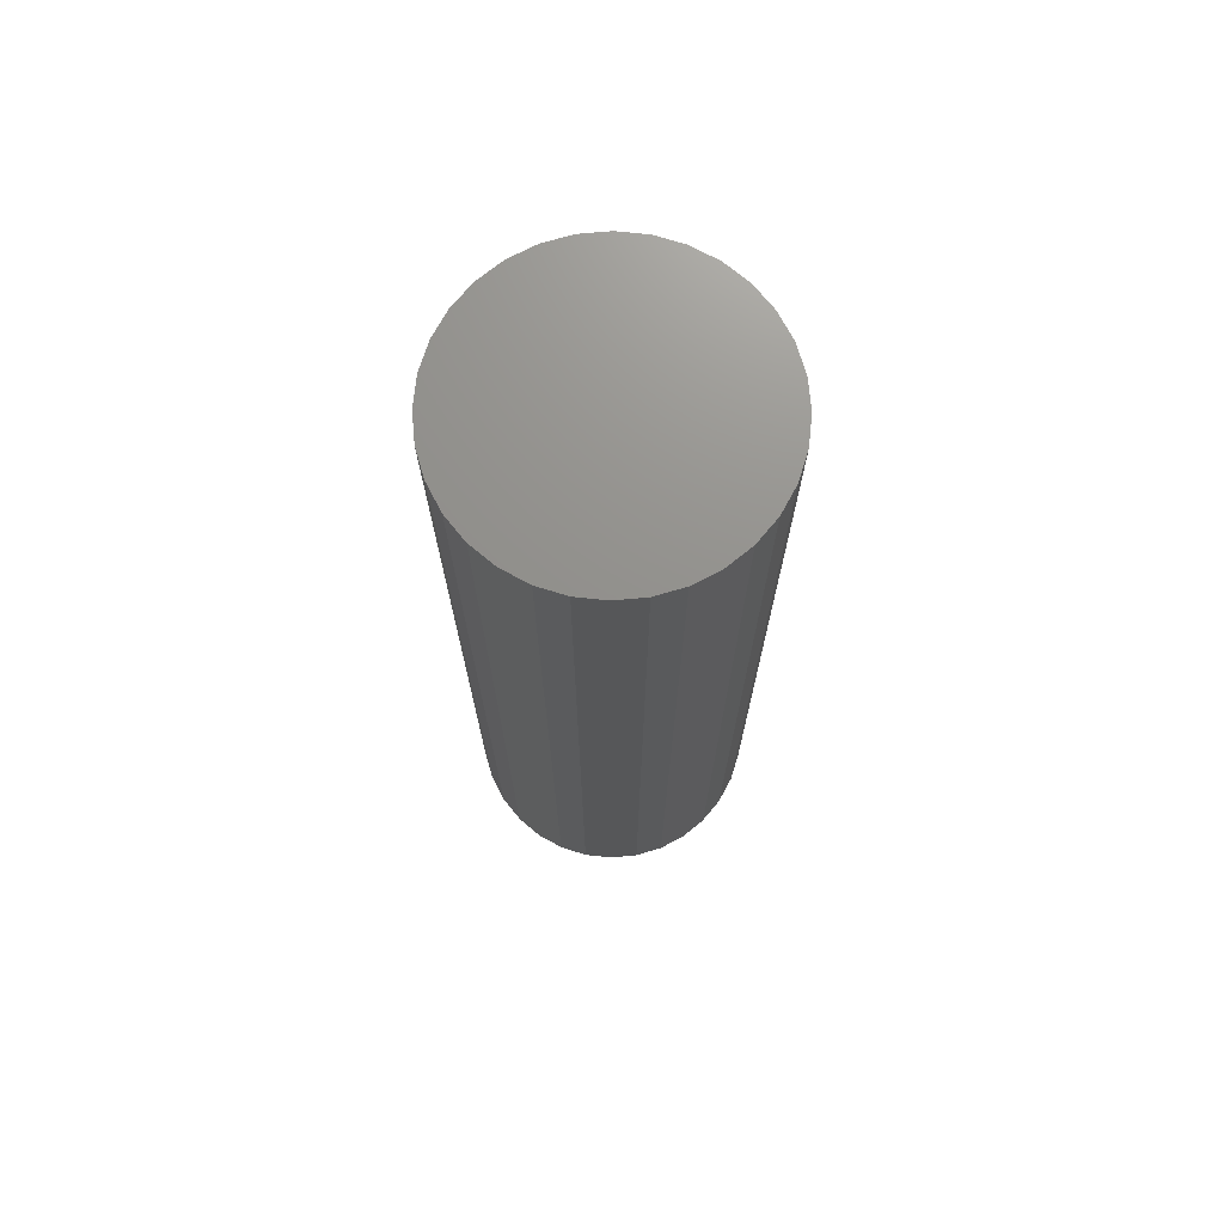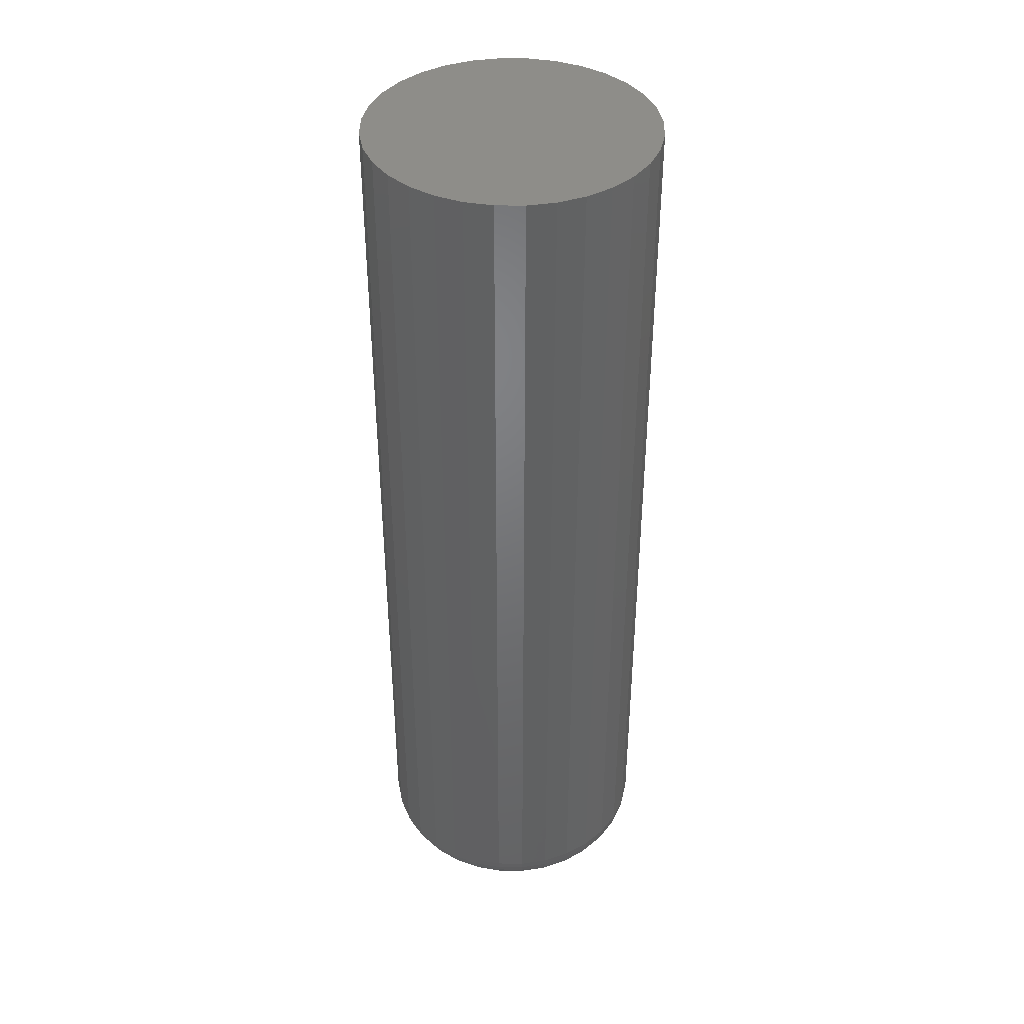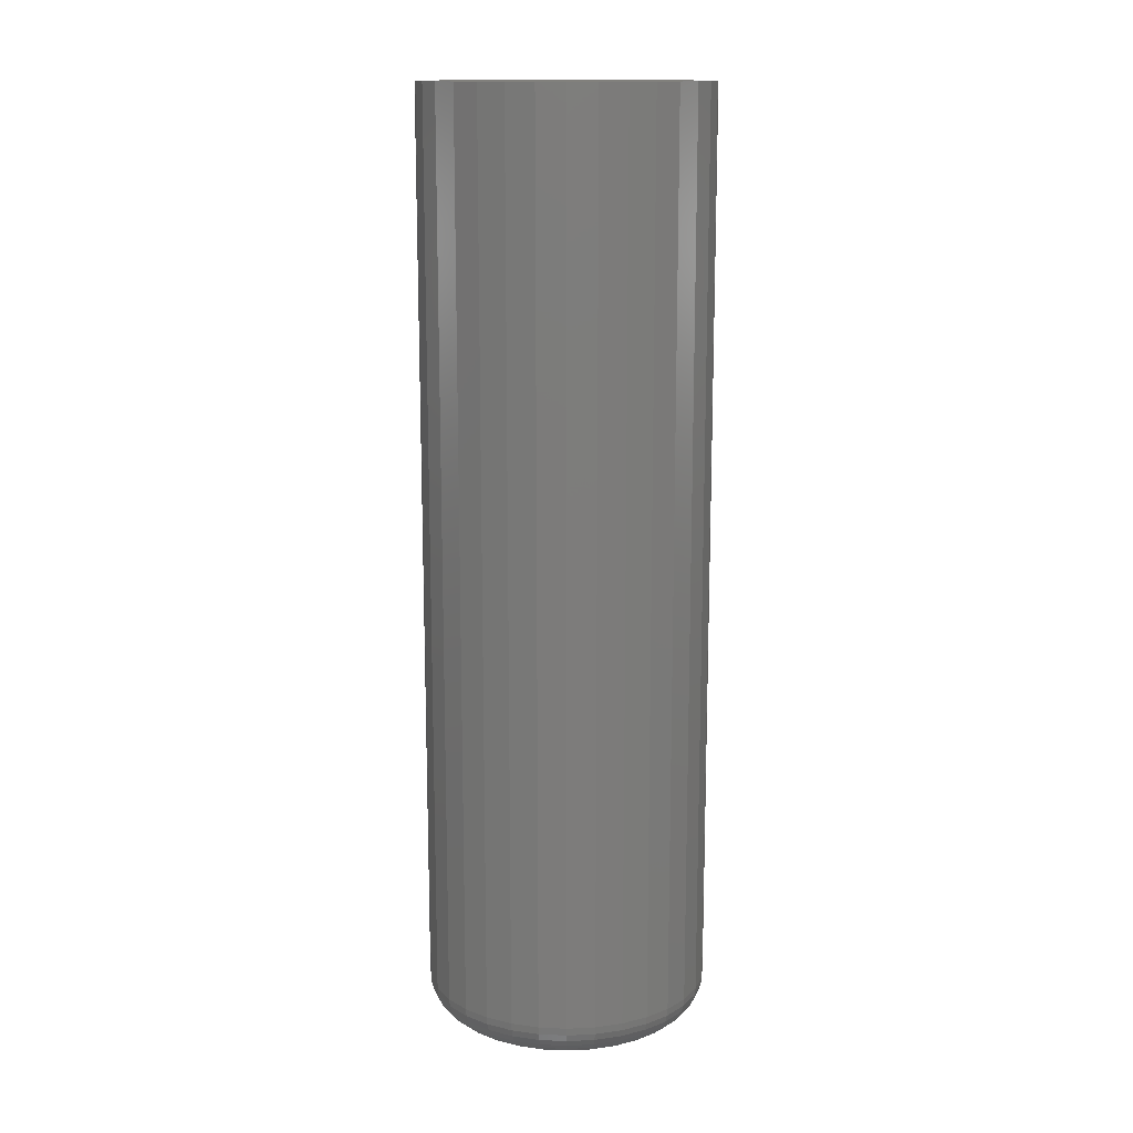
<metadata>
{"format":"stl","ext":"stl","renderer":"f3d","projection":"perspective","resolution":1024,"background":"white","views":[{"elev":72.2,"azim":-10.8,"up":"+Z"},{"elev":40.2,"azim":-117.4,"up":"+Z"},{"elev":14.1,"azim":-56.4,"up":"+Z"}]}
</metadata>
<code>
# stl→obj: 320 verts, 636 faces
v 0.5856 0.02713 0
v 0.5895 0.0283 0
v 0.5935 0.0287 0
v 0.5975 0.0283 0
v 0.6014 0.02713 0
v 0.582 0.02522 0
v 0.605 0.02522 0
v 0.5789 0.02265 0
v 0.6081 0.02265 0
v 0.5763 0.01953 0
v 0.6107 0.01953 0
v 0.5744 0.01596 0
v 0.6126 0.01596 0
v 0.5733 0.01209 0
v 0.6137 0.01209 0
v 0.6126 0.0001601 0
v 0.5744 0.0001601 0
v 0.6137 0.004032 0
v 0.5763 -0.003409 0
v 0.6107 -0.003409 0
v 0.5789 -0.006536 0
v 0.6081 -0.006536 0
v 0.582 -0.009104 0
v 0.605 -0.009104 0
v 0.5856 -0.01101 0
v 0.6014 -0.01101 0
v 0.5895 -0.01219 0
v 0.5935 -0.01258 0
v 0.5975 -0.01219 0
v 0.5733 0.004032 0
v 0.5729 0.008059 0
v 0.6141 0.008059 0
v 0.622 0.008059 0.007812
v 0.622 0.008059 0.1875
v 0.6214 0.002508 0.007812
v 0.6214 0.002508 0.1875
v 0.6198 -0.00283 0.007812
v 0.6198 -0.00283 0.1875
v 0.6172 -0.007749 0.007812
v 0.6172 -0.007749 0.1875
v 0.6136 -0.01206 0.007812
v 0.6136 -0.01206 0.1875
v 0.6093 -0.0156 0.007812
v 0.6093 -0.0156 0.1875
v 0.6044 -0.01823 0.007812
v 0.6044 -0.01823 0.1875
v 0.5991 -0.01985 0.007812
v 0.5991 -0.01985 0.1875
v 0.5935 -0.02039 0.007812
v 0.5935 -0.02039 0.1875
v 0.588 -0.01985 0.007812
v 0.588 -0.01985 0.1875
v 0.5826 -0.01823 0.007812
v 0.5826 -0.01823 0.1875
v 0.5777 -0.0156 0.007812
v 0.5777 -0.0156 0.1875
v 0.5734 -0.01206 0.007812
v 0.5734 -0.01206 0.1875
v 0.5698 -0.007749 0.007812
v 0.5698 -0.007749 0.1875
v 0.5672 -0.00283 0.007812
v 0.5672 -0.00283 0.1875
v 0.5656 0.002508 0.007812
v 0.5656 0.002508 0.1875
v 0.565 0.008059 0.007812
v 0.565 0.008059 0.1875
v 0.5656 0.01361 0.007812
v 0.5656 0.01361 0.1875
v 0.5672 0.01895 0.007812
v 0.5672 0.01895 0.1875
v 0.5698 0.02387 0.007812
v 0.5698 0.02387 0.1875
v 0.5734 0.02818 0.007812
v 0.5734 0.02818 0.1875
v 0.5777 0.03172 0.007812
v 0.5777 0.03172 0.1875
v 0.5826 0.03435 0.007812
v 0.5826 0.03435 0.1875
v 0.588 0.03597 0.007812
v 0.588 0.03597 0.1875
v 0.5935 0.03651 0.007812
v 0.5935 0.03651 0.1875
v 0.5991 0.03597 0.007812
v 0.5991 0.03597 0.1875
v 0.6044 0.03435 0.007812
v 0.6044 0.03435 0.1875
v 0.6093 0.03172 0.007812
v 0.6093 0.03172 0.1875
v 0.6136 0.02818 0.007812
v 0.6136 0.02818 0.1875
v 0.6172 0.02387 0.007812
v 0.6172 0.02387 0.1875
v 0.6198 0.01895 0.007812
v 0.6198 0.01895 0.1875
v 0.6214 0.01361 0.007812
v 0.6214 0.01361 0.1875
v 0.5652 0.008059 0.006288
v 0.5657 0.01358 0.006288
v 0.5656 0.008059 0.004823
v 0.5662 0.01349 0.004823
v 0.5664 0.008059 0.003472
v 0.5669 0.01335 0.003472
v 0.5673 0.008059 0.002288
v 0.5678 0.01316 0.002288
v 0.5685 0.008059 0.001317
v 0.569 0.01293 0.001317
v 0.5699 0.008059 0.0005947
v 0.5703 0.01267 0.0005947
v 0.5713 0.008059 0.0001501
v 0.5718 0.01238 0.0001501
v 0.6213 0.01358 0.006288
v 0.6218 0.008059 0.006288
v 0.6208 0.01349 0.004823
v 0.6214 0.008059 0.004823
v 0.6201 0.01335 0.003472
v 0.6206 0.008059 0.003472
v 0.6192 0.01316 0.002288
v 0.6197 0.008059 0.002288
v 0.618 0.01293 0.001317
v 0.6185 0.008059 0.001317
v 0.6167 0.01267 0.0005947
v 0.6171 0.008059 0.0005947
v 0.6152 0.01238 0.0001501
v 0.6157 0.008059 0.0001501
v 0.6197 0.01889 0.006288
v 0.6192 0.01872 0.004823
v 0.6186 0.01844 0.003472
v 0.6177 0.01807 0.002288
v 0.6166 0.01762 0.001317
v 0.6153 0.0171 0.0005947
v 0.614 0.01654 0.0001501
v 0.617 0.02378 0.006288
v 0.6167 0.02354 0.004823
v 0.6161 0.02314 0.003472
v 0.6153 0.0226 0.002288
v 0.6143 0.02194 0.001317
v 0.6132 0.02119 0.0005947
v 0.6119 0.02037 0.0001501
v 0.6135 0.02807 0.006288
v 0.6132 0.02776 0.004823
v 0.6127 0.02725 0.003472
v 0.612 0.02656 0.002288
v 0.6112 0.02572 0.001317
v 0.6102 0.02477 0.0005947
v 0.6092 0.02373 0.0001501
v 0.6092 0.03159 0.006288
v 0.609 0.03122 0.004823
v 0.6086 0.03062 0.003472
v 0.608 0.02982 0.002288
v 0.6074 0.02883 0.001317
v 0.6066 0.02771 0.0005947
v 0.6058 0.02649 0.0001501
v 0.6043 0.03421 0.006288
v 0.6042 0.0338 0.004823
v 0.6039 0.03313 0.003472
v 0.6035 0.03223 0.002288
v 0.6031 0.03114 0.001317
v 0.6025 0.02989 0.0005947
v 0.602 0.02854 0.0001501
v 0.599 0.03582 0.006288
v 0.5989 0.03538 0.004823
v 0.5988 0.03468 0.003472
v 0.5986 0.03372 0.002288
v 0.5984 0.03256 0.001317
v 0.5981 0.03124 0.0005947
v 0.5978 0.0298 0.0001501
v 0.5935 0.03636 0.006288
v 0.5935 0.03592 0.004823
v 0.5935 0.0352 0.003472
v 0.5935 0.03422 0.002288
v 0.5935 0.03304 0.001317
v 0.5935 0.03169 0.0005947
v 0.5935 0.03022 0.0001501
v 0.588 0.03582 0.006288
v 0.5881 0.03538 0.004823
v 0.5882 0.03468 0.003472
v 0.5884 0.03372 0.002288
v 0.5886 0.03256 0.001317
v 0.5889 0.03124 0.0005947
v 0.5892 0.0298 0.0001501
v 0.5827 0.03421 0.006288
v 0.5828 0.0338 0.004823
v 0.5831 0.03313 0.003472
v 0.5835 0.03223 0.002288
v 0.5839 0.03114 0.001317
v 0.5845 0.02989 0.0005947
v 0.585 0.02854 0.0001501
v 0.5778 0.03159 0.006288
v 0.578 0.03122 0.004823
v 0.5784 0.03062 0.003472
v 0.579 0.02982 0.002288
v 0.5796 0.02883 0.001317
v 0.5804 0.02771 0.0005947
v 0.5812 0.02649 0.0001501
v 0.5735 0.02807 0.006288
v 0.5738 0.02776 0.004823
v 0.5743 0.02725 0.003472
v 0.575 0.02656 0.002288
v 0.5758 0.02572 0.001317
v 0.5768 0.02477 0.0005947
v 0.5778 0.02373 0.0001501
v 0.57 0.02378 0.006288
v 0.5703 0.02354 0.004823
v 0.5709 0.02314 0.003472
v 0.5717 0.0226 0.002288
v 0.5727 0.02194 0.001317
v 0.5739 0.02119 0.0005947
v 0.5751 0.02037 0.0001501
v 0.5674 0.01889 0.006288
v 0.5678 0.01872 0.004823
v 0.5684 0.01844 0.003472
v 0.5693 0.01807 0.002288
v 0.5704 0.01762 0.001317
v 0.5717 0.0171 0.0005947
v 0.573 0.01654 0.0001501
v 0.6213 0.002537 0.006288
v 0.6208 0.002624 0.004823
v 0.6201 0.002765 0.003472
v 0.6192 0.002955 0.002288
v 0.618 0.003185 0.001317
v 0.6167 0.003449 0.0005947
v 0.6152 0.003735 0.0001501
v 0.5657 0.002537 0.006288
v 0.5662 0.002624 0.004823
v 0.5669 0.002765 0.003472
v 0.5678 0.002955 0.002288
v 0.569 0.003185 0.001317
v 0.5703 0.003449 0.0005947
v 0.5718 0.003735 0.0001501
v 0.5674 -0.002772 0.006288
v 0.5678 -0.002602 0.004823
v 0.5684 -0.002326 0.003472
v 0.5693 -0.001954 0.002288
v 0.5704 -0.001501 0.001317
v 0.5717 -0.000984 0.0005947
v 0.573 -0.0004232 0.0001501
v 0.57 -0.007666 0.006288
v 0.5703 -0.007419 0.004823
v 0.5709 -0.007017 0.003472
v 0.5717 -0.006478 0.002288
v 0.5727 -0.00582 0.001317
v 0.5739 -0.00507 0.0005947
v 0.5751 -0.004255 0.0001501
v 0.5735 -0.01195 0.006288
v 0.5738 -0.01164 0.004823
v 0.5743 -0.01113 0.003472
v 0.575 -0.01044 0.002288
v 0.5758 -0.009606 0.001317
v 0.5768 -0.008651 0.0005947
v 0.5778 -0.007614 0.0001501
v 0.5778 -0.01547 0.006288
v 0.578 -0.0151 0.004823
v 0.5784 -0.0145 0.003472
v 0.579 -0.0137 0.002288
v 0.5796 -0.01271 0.001317
v 0.5804 -0.01159 0.0005947
v 0.5812 -0.01037 0.0001501
v 0.5827 -0.01809 0.006288
v 0.5828 -0.01768 0.004823
v 0.5831 -0.01701 0.003472
v 0.5835 -0.01611 0.002288
v 0.5839 -0.01502 0.001317
v 0.5845 -0.01377 0.0005947
v 0.585 -0.01242 0.0001501
v 0.588 -0.0197 0.006288
v 0.5881 -0.01926 0.004823
v 0.5882 -0.01856 0.003472
v 0.5884 -0.0176 0.002288
v 0.5886 -0.01644 0.001317
v 0.5889 -0.01512 0.0005947
v 0.5892 -0.01368 0.0001501
v 0.5935 -0.02024 0.006288
v 0.5935 -0.0198 0.004823
v 0.5935 -0.01908 0.003472
v 0.5935 -0.01811 0.002288
v 0.5935 -0.01692 0.001317
v 0.5935 -0.01557 0.0005947
v 0.5935 -0.01411 0.0001501
v 0.599 -0.0197 0.006288
v 0.5989 -0.01926 0.004823
v 0.5988 -0.01856 0.003472
v 0.5986 -0.0176 0.002288
v 0.5984 -0.01644 0.001317
v 0.5981 -0.01512 0.0005947
v 0.5978 -0.01368 0.0001501
v 0.6043 -0.01809 0.006288
v 0.6042 -0.01768 0.004823
v 0.6039 -0.01701 0.003472
v 0.6035 -0.01611 0.002288
v 0.6031 -0.01502 0.001317
v 0.6025 -0.01377 0.0005947
v 0.602 -0.01242 0.0001501
v 0.6092 -0.01547 0.006288
v 0.609 -0.0151 0.004823
v 0.6086 -0.0145 0.003472
v 0.608 -0.0137 0.002288
v 0.6074 -0.01271 0.001317
v 0.6066 -0.01159 0.0005947
v 0.6058 -0.01037 0.0001501
v 0.6135 -0.01195 0.006288
v 0.6132 -0.01164 0.004823
v 0.6127 -0.01113 0.003472
v 0.612 -0.01044 0.002288
v 0.6112 -0.009606 0.001317
v 0.6102 -0.008651 0.0005947
v 0.6092 -0.007614 0.0001501
v 0.617 -0.007666 0.006288
v 0.6167 -0.007419 0.004823
v 0.6161 -0.007017 0.003472
v 0.6153 -0.006478 0.002288
v 0.6143 -0.00582 0.001317
v 0.6132 -0.00507 0.0005947
v 0.6119 -0.004255 0.0001501
v 0.6197 -0.002772 0.006288
v 0.6192 -0.002602 0.004823
v 0.6186 -0.002326 0.003472
v 0.6177 -0.001954 0.002288
v 0.6166 -0.001501 0.001317
v 0.6153 -0.000984 0.0005947
v 0.614 -0.0004232 0.0001501
f 1 2 3
f 1 3 4
f 5 1 4
f 6 1 5
f 7 6 5
f 8 6 7
f 9 8 7
f 10 8 9
f 11 10 9
f 12 10 11
f 13 12 11
f 14 12 13
f 15 14 13
f 16 17 18
f 19 17 16
f 20 19 16
f 21 19 20
f 22 21 20
f 23 21 22
f 24 23 22
f 25 23 24
f 26 25 24
f 27 25 26
f 28 27 26
f 29 28 26
f 17 30 18
f 18 30 31
f 18 31 32
f 32 31 14
f 32 14 15
f 33 34 35
f 35 34 36
f 35 36 37
f 37 36 38
f 37 38 39
f 39 38 40
f 39 40 41
f 41 40 42
f 41 42 43
f 43 42 44
f 43 44 45
f 45 44 46
f 45 46 47
f 47 46 48
f 47 48 49
f 49 48 50
f 49 50 51
f 51 50 52
f 51 52 53
f 53 52 54
f 53 54 55
f 55 54 56
f 55 56 57
f 57 56 58
f 57 58 59
f 59 58 60
f 59 60 61
f 61 60 62
f 61 62 63
f 63 62 64
f 63 64 65
f 65 64 66
f 65 66 67
f 67 66 68
f 67 68 69
f 69 68 70
f 69 70 71
f 71 70 72
f 71 72 73
f 73 72 74
f 73 74 75
f 75 74 76
f 75 76 77
f 77 76 78
f 77 78 79
f 79 78 80
f 79 80 81
f 81 80 82
f 81 82 83
f 83 82 84
f 83 84 85
f 85 84 86
f 85 86 87
f 87 86 88
f 87 88 89
f 89 88 90
f 89 90 91
f 91 90 92
f 91 92 93
f 93 92 94
f 93 94 95
f 95 94 96
f 95 96 33
f 33 96 34
f 65 67 97
f 97 67 98
f 97 98 99
f 99 98 100
f 99 100 101
f 101 100 102
f 101 102 103
f 103 102 104
f 103 104 105
f 105 104 106
f 105 106 107
f 107 106 108
f 107 108 109
f 109 108 110
f 109 110 31
f 31 110 14
f 95 33 111
f 111 33 112
f 111 112 113
f 113 112 114
f 113 114 115
f 115 114 116
f 115 116 117
f 117 116 118
f 117 118 119
f 119 118 120
f 119 120 121
f 121 120 122
f 121 122 123
f 123 122 124
f 123 124 15
f 15 124 32
f 93 95 125
f 125 95 111
f 125 111 126
f 126 111 113
f 126 113 127
f 127 113 115
f 127 115 128
f 128 115 117
f 128 117 129
f 129 117 119
f 129 119 130
f 130 119 121
f 130 121 131
f 131 121 123
f 131 123 13
f 13 123 15
f 91 93 132
f 132 93 125
f 132 125 133
f 133 125 126
f 133 126 134
f 134 126 127
f 134 127 135
f 135 127 128
f 135 128 136
f 136 128 129
f 136 129 137
f 137 129 130
f 137 130 138
f 138 130 131
f 138 131 11
f 11 131 13
f 89 91 139
f 139 91 132
f 139 132 140
f 140 132 133
f 140 133 141
f 141 133 134
f 141 134 142
f 142 134 135
f 142 135 143
f 143 135 136
f 143 136 144
f 144 136 137
f 144 137 145
f 145 137 138
f 145 138 9
f 9 138 11
f 87 89 146
f 146 89 139
f 146 139 147
f 147 139 140
f 147 140 148
f 148 140 141
f 148 141 149
f 149 141 142
f 149 142 150
f 150 142 143
f 150 143 151
f 151 143 144
f 151 144 152
f 152 144 145
f 152 145 7
f 7 145 9
f 85 87 153
f 153 87 146
f 153 146 154
f 154 146 147
f 154 147 155
f 155 147 148
f 155 148 156
f 156 148 149
f 156 149 157
f 157 149 150
f 157 150 158
f 158 150 151
f 158 151 159
f 159 151 152
f 159 152 5
f 5 152 7
f 83 85 160
f 160 85 153
f 160 153 161
f 161 153 154
f 161 154 162
f 162 154 155
f 162 155 163
f 163 155 156
f 163 156 164
f 164 156 157
f 164 157 165
f 165 157 158
f 165 158 166
f 166 158 159
f 166 159 4
f 4 159 5
f 81 83 167
f 167 83 160
f 167 160 168
f 168 160 161
f 168 161 169
f 169 161 162
f 169 162 170
f 170 162 163
f 170 163 171
f 171 163 164
f 171 164 172
f 172 164 165
f 172 165 173
f 173 165 166
f 173 166 3
f 3 166 4
f 79 81 174
f 174 81 167
f 174 167 175
f 175 167 168
f 175 168 176
f 176 168 169
f 176 169 177
f 177 169 170
f 177 170 178
f 178 170 171
f 178 171 179
f 179 171 172
f 179 172 180
f 180 172 173
f 180 173 2
f 2 173 3
f 77 79 181
f 181 79 174
f 181 174 182
f 182 174 175
f 182 175 183
f 183 175 176
f 183 176 184
f 184 176 177
f 184 177 185
f 185 177 178
f 185 178 186
f 186 178 179
f 186 179 187
f 187 179 180
f 187 180 1
f 1 180 2
f 75 77 188
f 188 77 181
f 188 181 189
f 189 181 182
f 189 182 190
f 190 182 183
f 190 183 191
f 191 183 184
f 191 184 192
f 192 184 185
f 192 185 193
f 193 185 186
f 193 186 194
f 194 186 187
f 194 187 6
f 6 187 1
f 73 75 195
f 195 75 188
f 195 188 196
f 196 188 189
f 196 189 197
f 197 189 190
f 197 190 198
f 198 190 191
f 198 191 199
f 199 191 192
f 199 192 200
f 200 192 193
f 200 193 201
f 201 193 194
f 201 194 8
f 8 194 6
f 71 73 202
f 202 73 195
f 202 195 203
f 203 195 196
f 203 196 204
f 204 196 197
f 204 197 205
f 205 197 198
f 205 198 206
f 206 198 199
f 206 199 207
f 207 199 200
f 207 200 208
f 208 200 201
f 208 201 10
f 10 201 8
f 69 71 209
f 209 71 202
f 209 202 210
f 210 202 203
f 210 203 211
f 211 203 204
f 211 204 212
f 212 204 205
f 212 205 213
f 213 205 206
f 213 206 214
f 214 206 207
f 214 207 215
f 215 207 208
f 215 208 12
f 12 208 10
f 67 69 98
f 98 69 209
f 98 209 100
f 100 209 210
f 100 210 102
f 102 210 211
f 102 211 104
f 104 211 212
f 104 212 106
f 106 212 213
f 106 213 108
f 108 213 214
f 108 214 110
f 110 214 215
f 110 215 14
f 14 215 12
f 33 35 112
f 112 35 216
f 112 216 114
f 114 216 217
f 114 217 116
f 116 217 218
f 116 218 118
f 118 218 219
f 118 219 120
f 120 219 220
f 120 220 122
f 122 220 221
f 122 221 124
f 124 221 222
f 124 222 32
f 32 222 18
f 63 65 223
f 223 65 97
f 223 97 224
f 224 97 99
f 224 99 225
f 225 99 101
f 225 101 226
f 226 101 103
f 226 103 227
f 227 103 105
f 227 105 228
f 228 105 107
f 228 107 229
f 229 107 109
f 229 109 30
f 30 109 31
f 61 63 230
f 230 63 223
f 230 223 231
f 231 223 224
f 231 224 232
f 232 224 225
f 232 225 233
f 233 225 226
f 233 226 234
f 234 226 227
f 234 227 235
f 235 227 228
f 235 228 236
f 236 228 229
f 236 229 17
f 17 229 30
f 59 61 237
f 237 61 230
f 237 230 238
f 238 230 231
f 238 231 239
f 239 231 232
f 239 232 240
f 240 232 233
f 240 233 241
f 241 233 234
f 241 234 242
f 242 234 235
f 242 235 243
f 243 235 236
f 243 236 19
f 19 236 17
f 57 59 244
f 244 59 237
f 244 237 245
f 245 237 238
f 245 238 246
f 246 238 239
f 246 239 247
f 247 239 240
f 247 240 248
f 248 240 241
f 248 241 249
f 249 241 242
f 249 242 250
f 250 242 243
f 250 243 21
f 21 243 19
f 55 57 251
f 251 57 244
f 251 244 252
f 252 244 245
f 252 245 253
f 253 245 246
f 253 246 254
f 254 246 247
f 254 247 255
f 255 247 248
f 255 248 256
f 256 248 249
f 256 249 257
f 257 249 250
f 257 250 23
f 23 250 21
f 53 55 258
f 258 55 251
f 258 251 259
f 259 251 252
f 259 252 260
f 260 252 253
f 260 253 261
f 261 253 254
f 261 254 262
f 262 254 255
f 262 255 263
f 263 255 256
f 263 256 264
f 264 256 257
f 264 257 25
f 25 257 23
f 51 53 265
f 265 53 258
f 265 258 266
f 266 258 259
f 266 259 267
f 267 259 260
f 267 260 268
f 268 260 261
f 268 261 269
f 269 261 262
f 269 262 270
f 270 262 263
f 270 263 271
f 271 263 264
f 271 264 27
f 27 264 25
f 49 51 272
f 272 51 265
f 272 265 273
f 273 265 266
f 273 266 274
f 274 266 267
f 274 267 275
f 275 267 268
f 275 268 276
f 276 268 269
f 276 269 277
f 277 269 270
f 277 270 278
f 278 270 271
f 278 271 28
f 28 271 27
f 47 49 279
f 279 49 272
f 279 272 280
f 280 272 273
f 280 273 281
f 281 273 274
f 281 274 282
f 282 274 275
f 282 275 283
f 283 275 276
f 283 276 284
f 284 276 277
f 284 277 285
f 285 277 278
f 285 278 29
f 29 278 28
f 45 47 286
f 286 47 279
f 286 279 287
f 287 279 280
f 287 280 288
f 288 280 281
f 288 281 289
f 289 281 282
f 289 282 290
f 290 282 283
f 290 283 291
f 291 283 284
f 291 284 292
f 292 284 285
f 292 285 26
f 26 285 29
f 43 45 293
f 293 45 286
f 293 286 294
f 294 286 287
f 294 287 295
f 295 287 288
f 295 288 296
f 296 288 289
f 296 289 297
f 297 289 290
f 297 290 298
f 298 290 291
f 298 291 299
f 299 291 292
f 299 292 24
f 24 292 26
f 41 43 300
f 300 43 293
f 300 293 301
f 301 293 294
f 301 294 302
f 302 294 295
f 302 295 303
f 303 295 296
f 303 296 304
f 304 296 297
f 304 297 305
f 305 297 298
f 305 298 306
f 306 298 299
f 306 299 22
f 22 299 24
f 39 41 307
f 307 41 300
f 307 300 308
f 308 300 301
f 308 301 309
f 309 301 302
f 309 302 310
f 310 302 303
f 310 303 311
f 311 303 304
f 311 304 312
f 312 304 305
f 312 305 313
f 313 305 306
f 313 306 20
f 20 306 22
f 37 39 314
f 314 39 307
f 314 307 315
f 315 307 308
f 315 308 316
f 316 308 309
f 316 309 317
f 317 309 310
f 317 310 318
f 318 310 311
f 318 311 319
f 319 311 312
f 319 312 320
f 320 312 313
f 320 313 16
f 16 313 20
f 35 37 216
f 216 37 314
f 216 314 217
f 217 314 315
f 217 315 218
f 218 315 316
f 218 316 219
f 219 316 317
f 219 317 220
f 220 317 318
f 220 318 221
f 221 318 319
f 221 319 222
f 222 319 320
f 222 320 18
f 18 320 16
f 82 80 78
f 84 82 78
f 84 78 86
f 86 78 76
f 86 76 88
f 88 76 74
f 88 74 90
f 90 74 72
f 90 72 92
f 92 72 70
f 92 70 94
f 94 70 68
f 94 68 96
f 36 62 38
f 38 62 60
f 38 60 40
f 40 60 58
f 40 58 42
f 42 58 56
f 42 56 44
f 44 56 54
f 44 54 46
f 46 54 52
f 46 52 50
f 46 50 48
f 96 68 34
f 34 68 66
f 34 66 36
f 36 66 64
f 36 64 62

</code>
